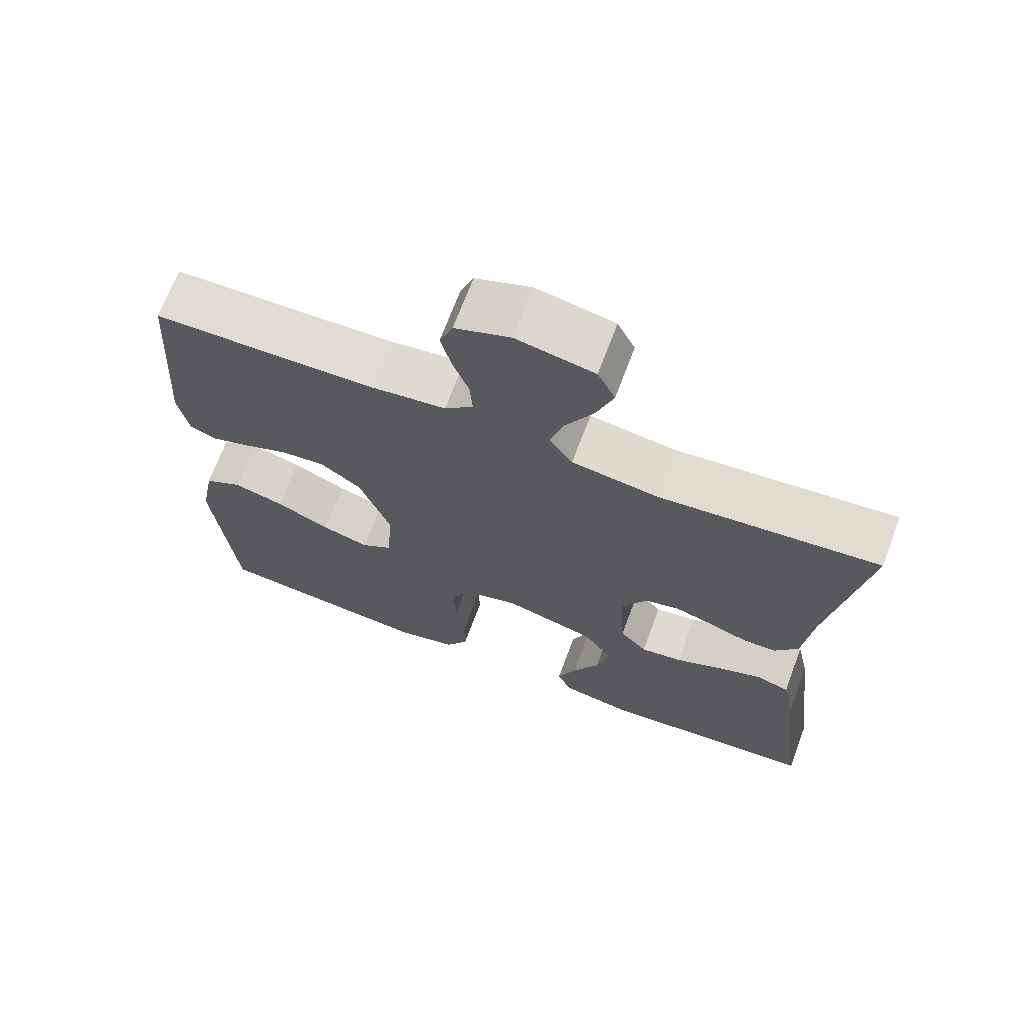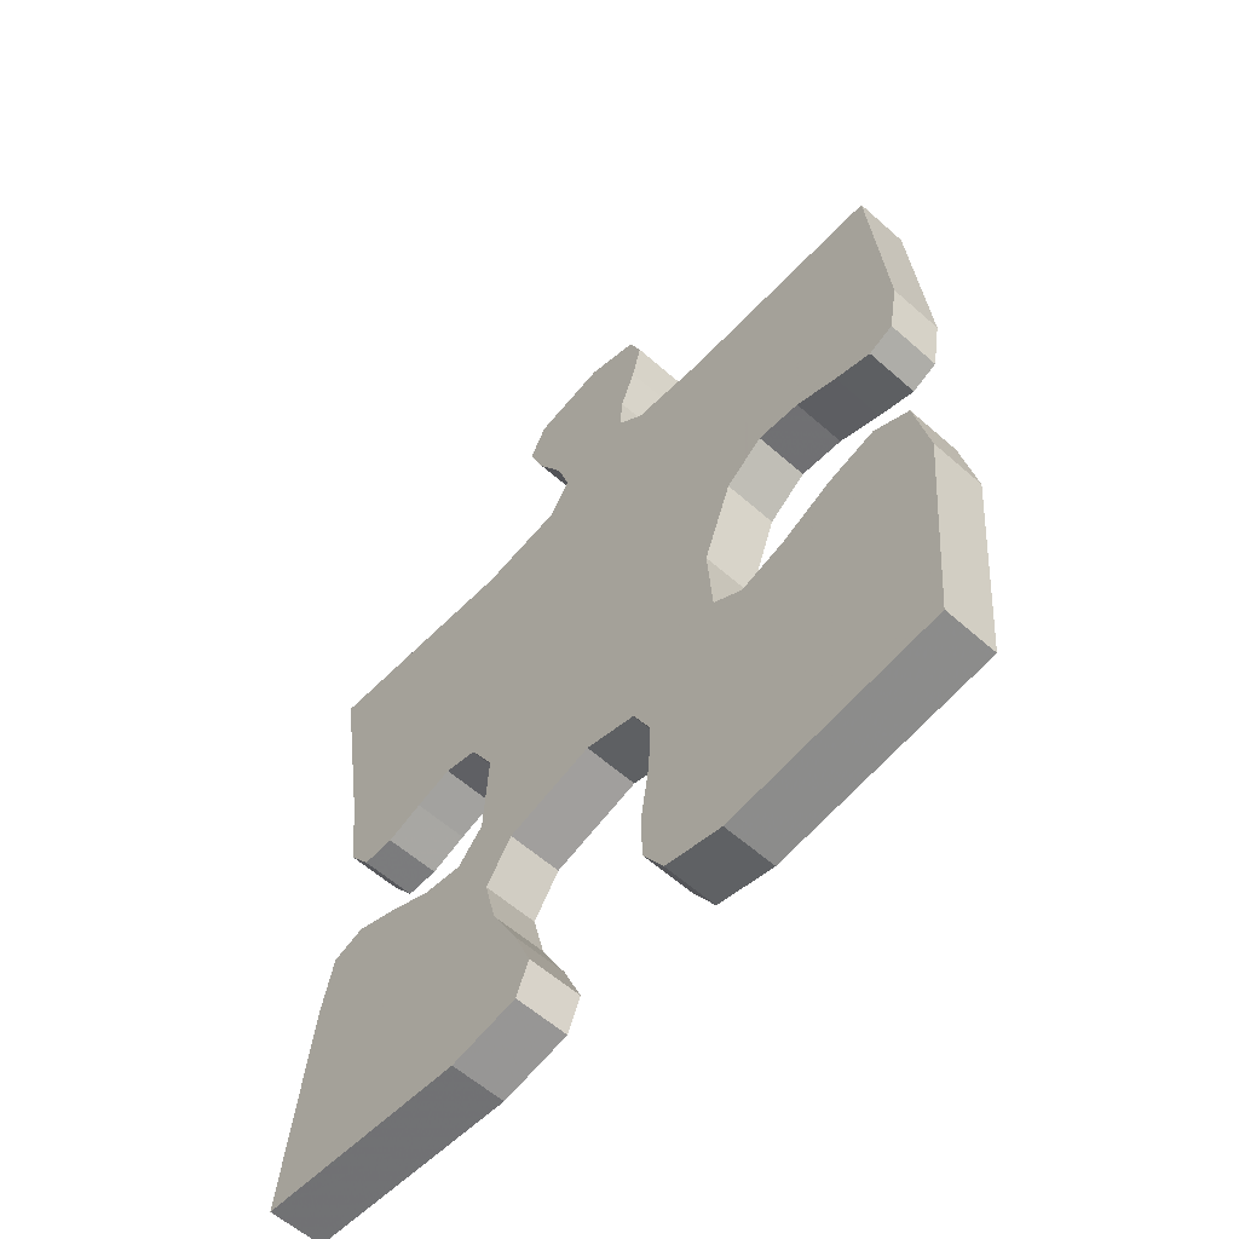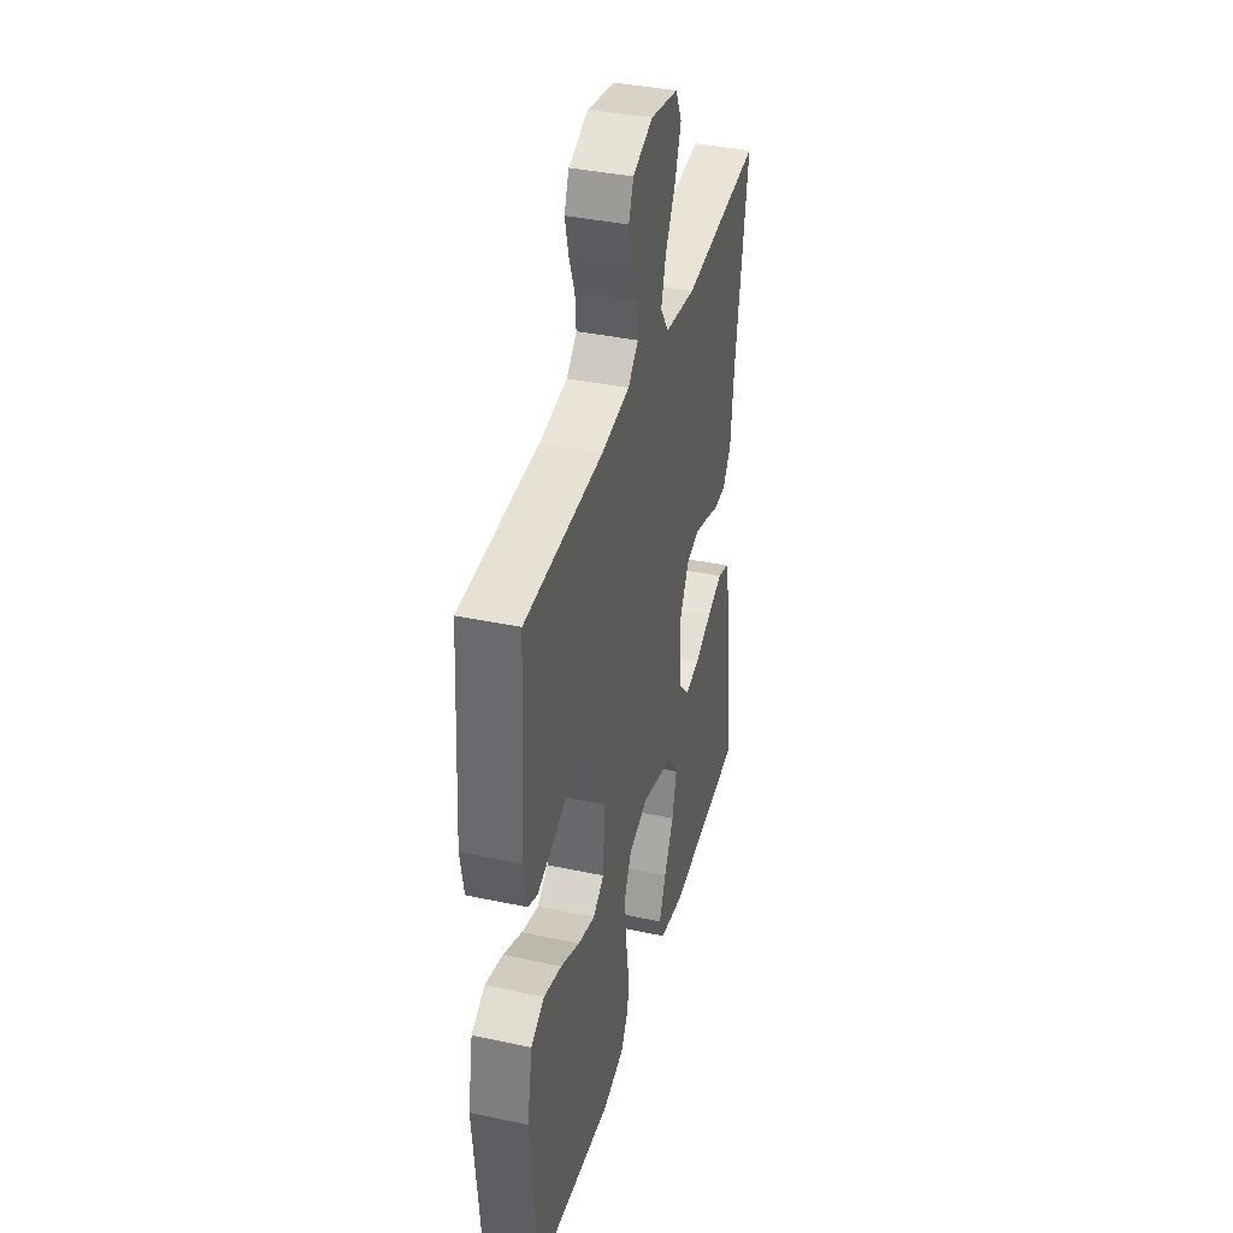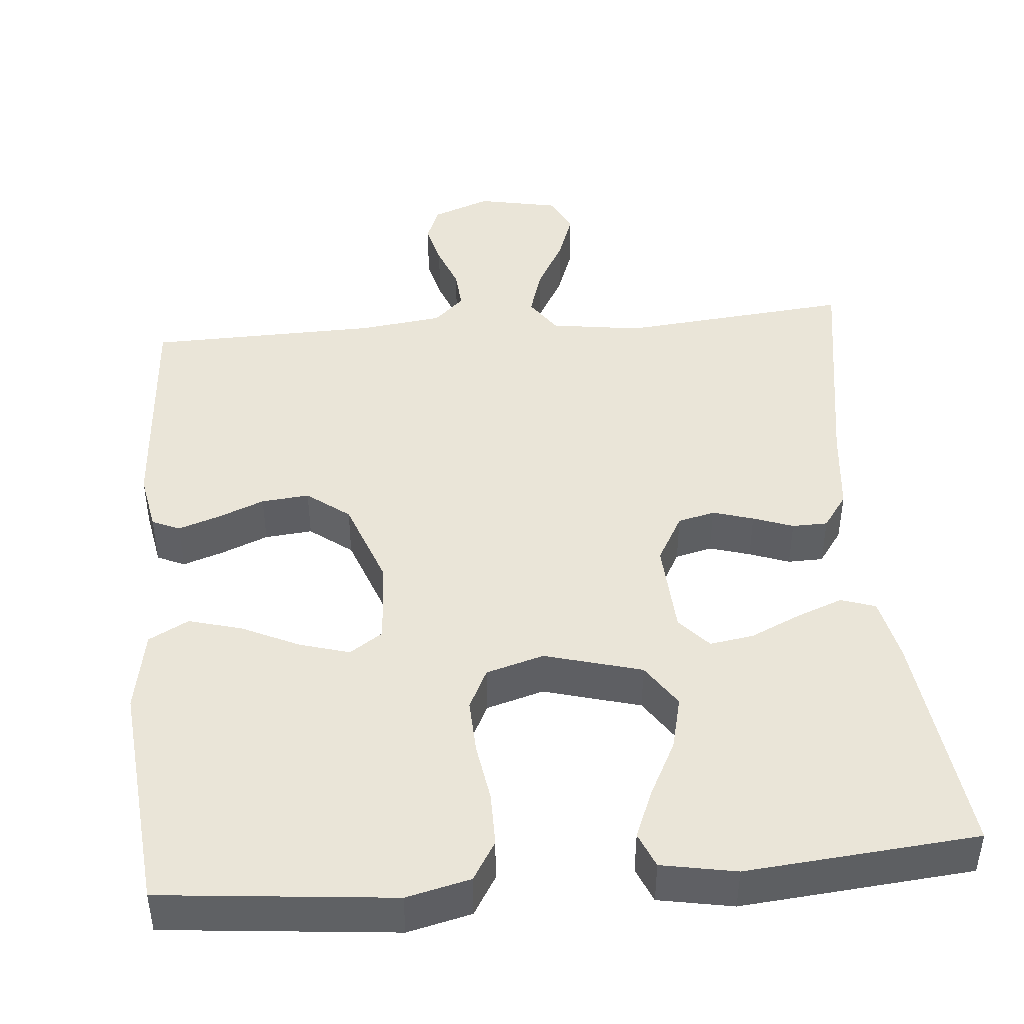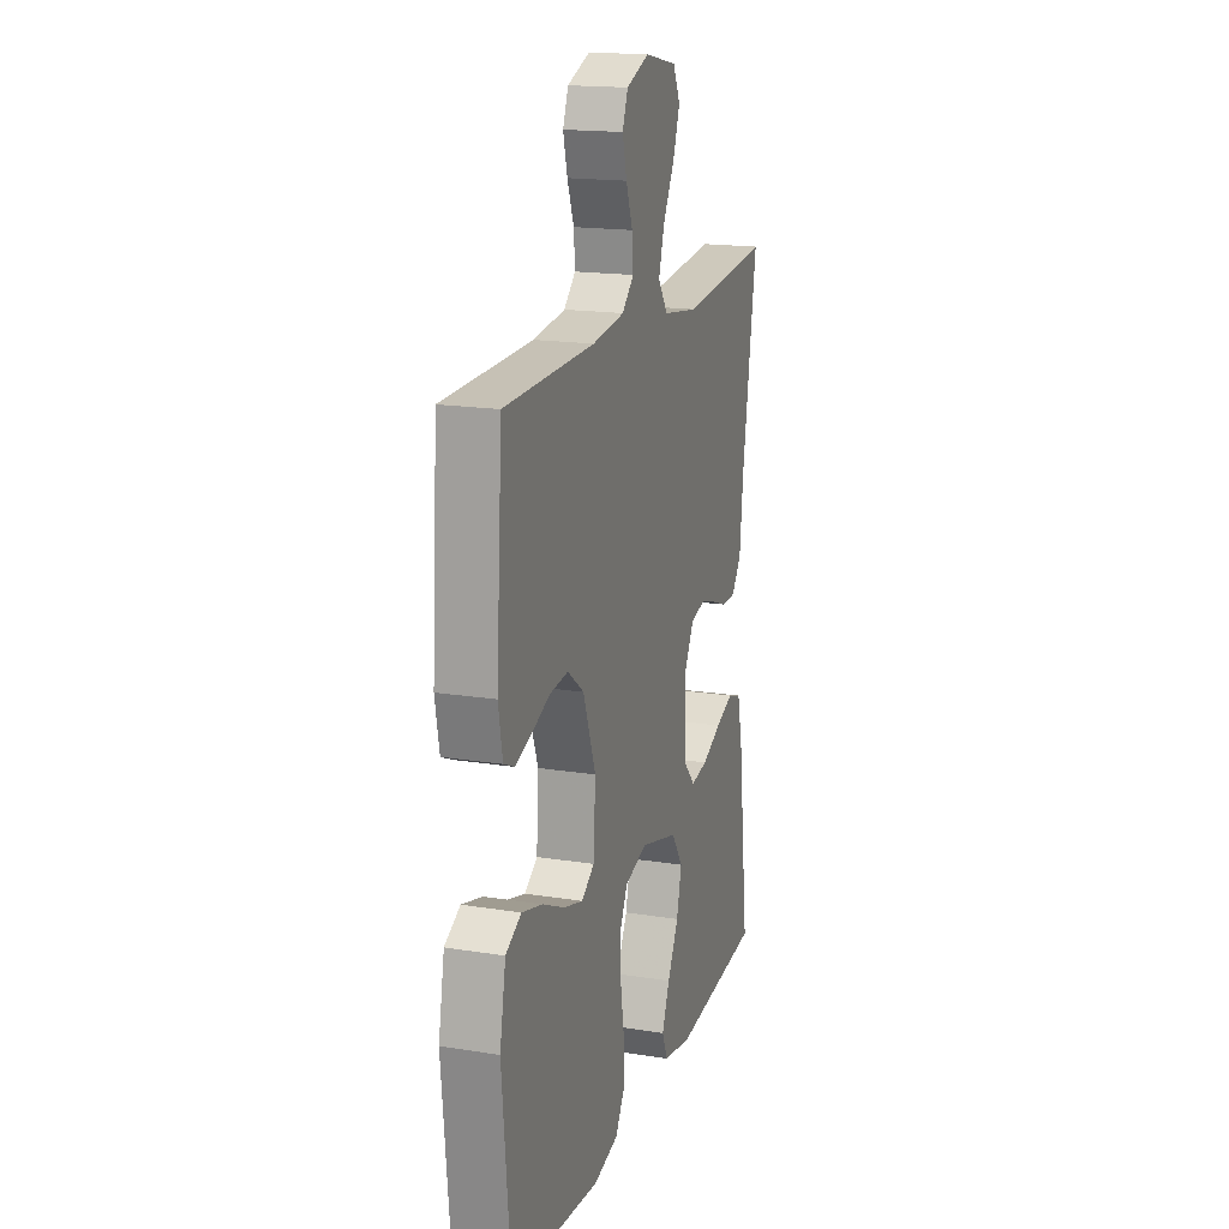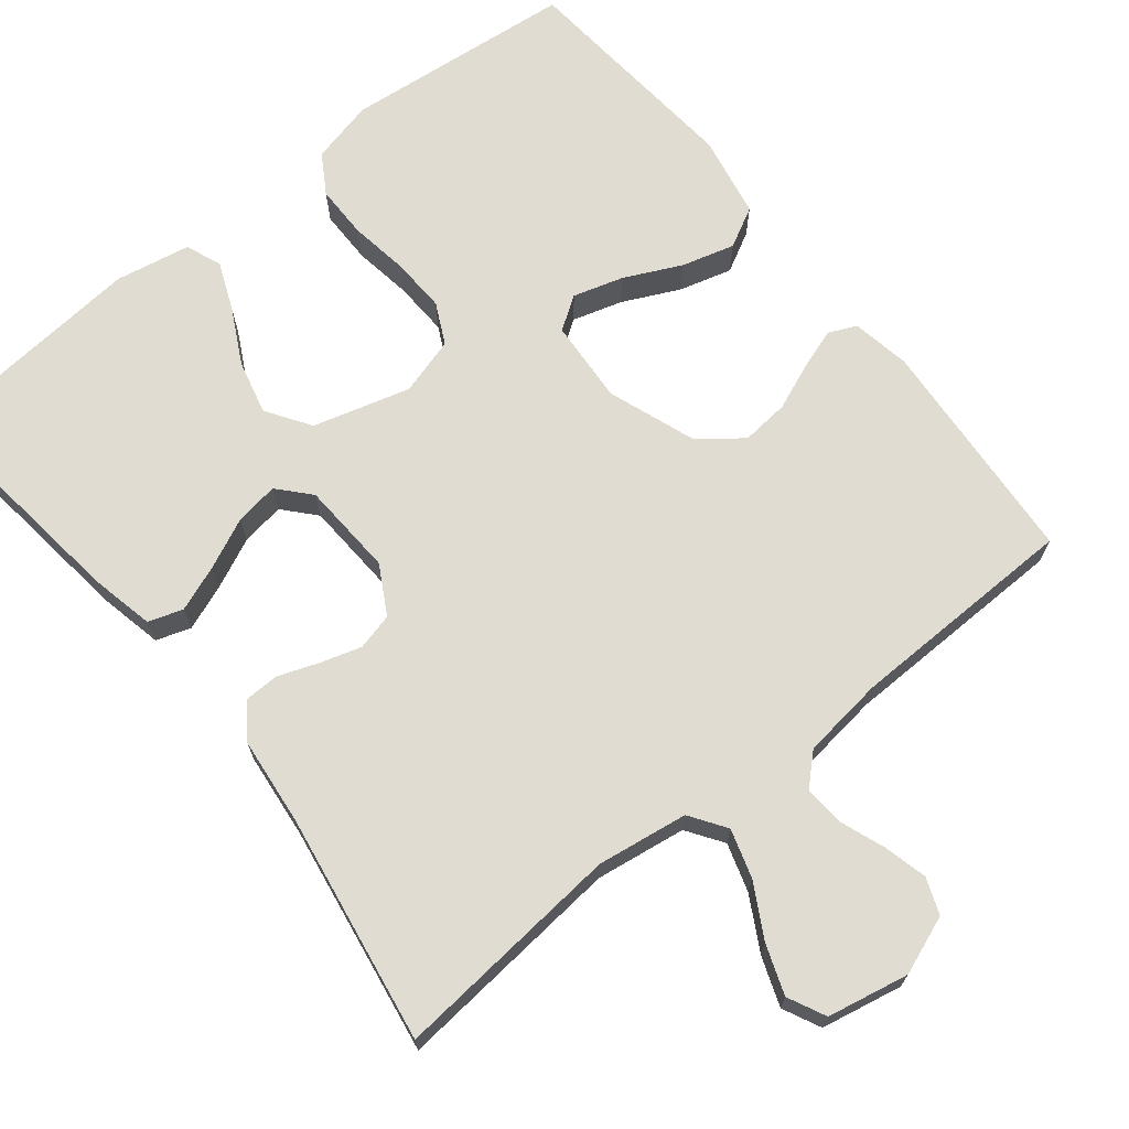
<metadata>
{"format":"obj","ext":"obj","renderer":"f3d","projection":"perspective","resolution":1024,"background":"white","views":[{"elev":69.0,"azim":-159.5,"up":"+Z"},{"elev":-59.6,"azim":47.8,"up":"+Z"},{"elev":38.3,"azim":105.1,"up":"+Z"},{"elev":44.7,"azim":175.0,"up":"+Y"},{"elev":17.5,"azim":107.6,"up":"+Z"},{"elev":69.3,"azim":-38.6,"up":"+Y"}]}
</metadata>
<code>
v 0.5 0.07 -0.5
v 0.2 0.07 -0.53
v 0.117 0.07 -0.51
v 0.086 0.07 -0.459
v 0.086 0.07 -0.389
v 0.098 0.07 -0.312
v 0.101 0.07 -0.241
v 0.075 0.07 -0.188
v 0 0.07 -0.166
v -0.126 0.07 -0.201
v -0.164 0.07 -0.258
v -0.147 0.07 -0.328
v -0.11 0.07 -0.4
v -0.084 0.07 -0.463
v -0.103 0.07 -0.509
v -0.2 0.07 -0.527
v -0.5 0.07 -0.5
v -0.463 0.07 -0.2
v -0.445 0.07 -0.117
v -0.4 0.07 -0.102
v -0.34 0.07 -0.125
v -0.275 0.07 -0.155
v -0.218 0.07 -0.164
v -0.181 0.07 -0.123
v -0.174 0.07 0
v -0.209 0.07 0.063
v -0.257 0.07 0.075
v -0.31 0.07 0.059
v -0.362 0.07 0.04
v -0.408 0.07 0.041
v -0.44 0.07 0.086
v -0.452 0.07 0.2
v -0.5 0.07 0.5
v -0.2 0.07 0.471
v -0.082 0.07 0.488
v -0.05 0.07 0.535
v -0.069 0.07 0.598
v -0.107 0.07 0.667
v -0.13 0.07 0.731
v -0.106 0.07 0.78
v 0 0.07 0.801
v 0.076 0.07 0.772
v 0.094 0.07 0.725
v 0.08 0.07 0.669
v 0.058 0.07 0.61
v 0.054 0.07 0.558
v 0.093 0.07 0.521
v 0.2 0.07 0.507
v 0.5 0.07 0.5
v 0.521 0.07 0.2
v 0.507 0.07 0.124
v 0.471 0.07 0.108
v 0.418 0.07 0.126
v 0.357 0.07 0.151
v 0.295 0.07 0.157
v 0.24 0.07 0.115
v 0.198 0.07 0
v 0.205 0.07 -0.109
v 0.248 0.07 -0.138
v 0.313 0.07 -0.119
v 0.387 0.07 -0.084
v 0.456 0.07 -0.065
v 0.508 0.07 -0.093
v 0.528 0.07 -0.2
v 0.5 0 -0.5
v 0.2 0 -0.53
v 0.117 0 -0.51
v 0.086 0 -0.459
v 0.086 0 -0.389
v 0.098 0 -0.312
v 0.101 0 -0.241
v 0.075 0 -0.188
v 0 0 -0.166
v -0.126 0 -0.201
v -0.164 0 -0.258
v -0.147 0 -0.328
v -0.11 0 -0.4
v -0.084 0 -0.463
v -0.103 0 -0.509
v -0.2 0 -0.527
v -0.5 0 -0.5
v -0.463 0 -0.2
v -0.445 0 -0.117
v -0.4 0 -0.102
v -0.34 0 -0.125
v -0.275 0 -0.155
v -0.218 0 -0.164
v -0.181 0 -0.123
v -0.174 0 0
v -0.209 0 0.063
v -0.257 0 0.075
v -0.31 0 0.059
v -0.362 0 0.04
v -0.408 0 0.041
v -0.44 0 0.086
v -0.452 0 0.2
v -0.5 0 0.5
v -0.2 0 0.471
v -0.082 0 0.488
v -0.05 0 0.535
v -0.069 0 0.598
v -0.107 0 0.667
v -0.13 0 0.731
v -0.106 0 0.78
v 0 0 0.801
v 0.076 0 0.772
v 0.094 0 0.725
v 0.08 0 0.669
v 0.058 0 0.61
v 0.054 0 0.558
v 0.093 0 0.521
v 0.2 0 0.507
v 0.5 0 0.5
v 0.521 0 0.2
v 0.507 0 0.124
v 0.471 0 0.108
v 0.418 0 0.126
v 0.357 0 0.151
v 0.295 0 0.157
v 0.24 0 0.115
v 0.198 0 0
v 0.205 0 -0.109
v 0.248 0 -0.138
v 0.313 0 -0.119
v 0.387 0 -0.084
v 0.456 0 -0.065
v 0.508 0 -0.093
v 0.528 0 -0.2
f 60 61 62 63
f 59 60 63 64
f 51 52 53 54
f 49 50 51 54
f 48 49 54 55
f 47 48 55 56
f 42 43 44 45
f 40 41 42 45
f 40 45 46
f 37 38 39 40
f 36 37 40 46
f 35 36 46 47
f 32 33 34
f 32 34 35
f 28 29 30 31
f 27 28 31 32
f 26 27 32 35
f 19 20 21 22
f 17 18 19 22
f 17 22 23
f 16 17 23 24
f 12 13 14 15
f 12 15 16
f 11 12 16
f 3 4 5 6
f 3 6 7
f 2 3 7
f 59 64 1 2
f 58 59 2 7
f 57 58 7 8
f 56 57 8 9
f 47 56 9 10
f 25 26 35 47
f 25 47 10 11
f 11 16 24 25
f 127 126 125 124
f 128 127 124 123
f 118 117 116 115
f 118 115 114 113
f 119 118 113 112
f 120 119 112 111
f 109 108 107 106
f 109 106 105 104
f 110 109 104
f 104 103 102 101
f 110 104 101 100
f 111 110 100 99
f 98 97 96
f 99 98 96
f 95 94 93 92
f 96 95 92 91
f 99 96 91 90
f 86 85 84 83
f 86 83 82 81
f 87 86 81
f 88 87 81 80
f 79 78 77 76
f 80 79 76
f 80 76 75
f 70 69 68 67
f 71 70 67
f 71 67 66
f 66 65 128 123
f 71 66 123 122
f 72 71 122 121
f 73 72 121 120
f 74 73 120 111
f 111 99 90 89
f 75 74 111 89
f 89 88 80 75
f 1 65 66 2
f 2 66 67 3
f 3 67 68 4
f 4 68 69 5
f 5 69 70 6
f 6 70 71 7
f 7 71 72 8
f 8 72 73 9
f 9 73 74 10
f 10 74 75 11
f 11 75 76 12
f 12 76 77 13
f 13 77 78 14
f 14 78 79 15
f 15 79 80 16
f 16 80 81 17
f 17 81 82 18
f 18 82 83 19
f 19 83 84 20
f 20 84 85 21
f 21 85 86 22
f 22 86 87 23
f 23 87 88 24
f 24 88 89 25
f 25 89 90 26
f 26 90 91 27
f 27 91 92 28
f 28 92 93 29
f 29 93 94 30
f 30 94 95 31
f 31 95 96 32
f 32 96 97 33
f 33 97 98 34
f 34 98 99 35
f 35 99 100 36
f 36 100 101 37
f 37 101 102 38
f 38 102 103 39
f 39 103 104 40
f 40 104 105 41
f 41 105 106 42
f 42 106 107 43
f 43 107 108 44
f 44 108 109 45
f 45 109 110 46
f 46 110 111 47
f 47 111 112 48
f 48 112 113 49
f 49 113 114 50
f 50 114 115 51
f 51 115 116 52
f 52 116 117 53
f 53 117 118 54
f 54 118 119 55
f 55 119 120 56
f 56 120 121 57
f 57 121 122 58
f 58 122 123 59
f 59 123 124 60
f 60 124 125 61
f 61 125 126 62
f 62 126 127 63
f 63 127 128 64
f 64 128 65 1

</code>
